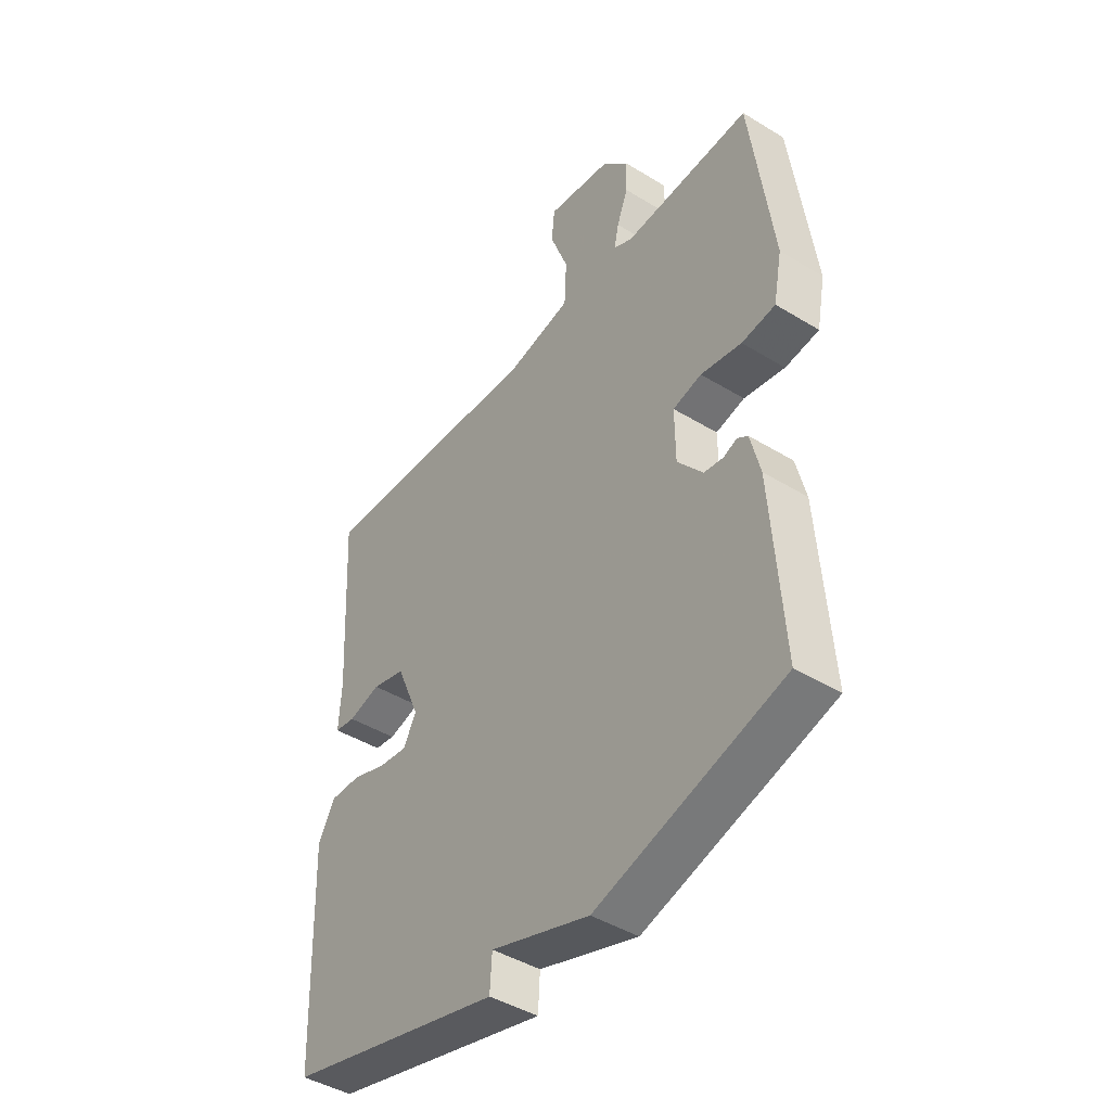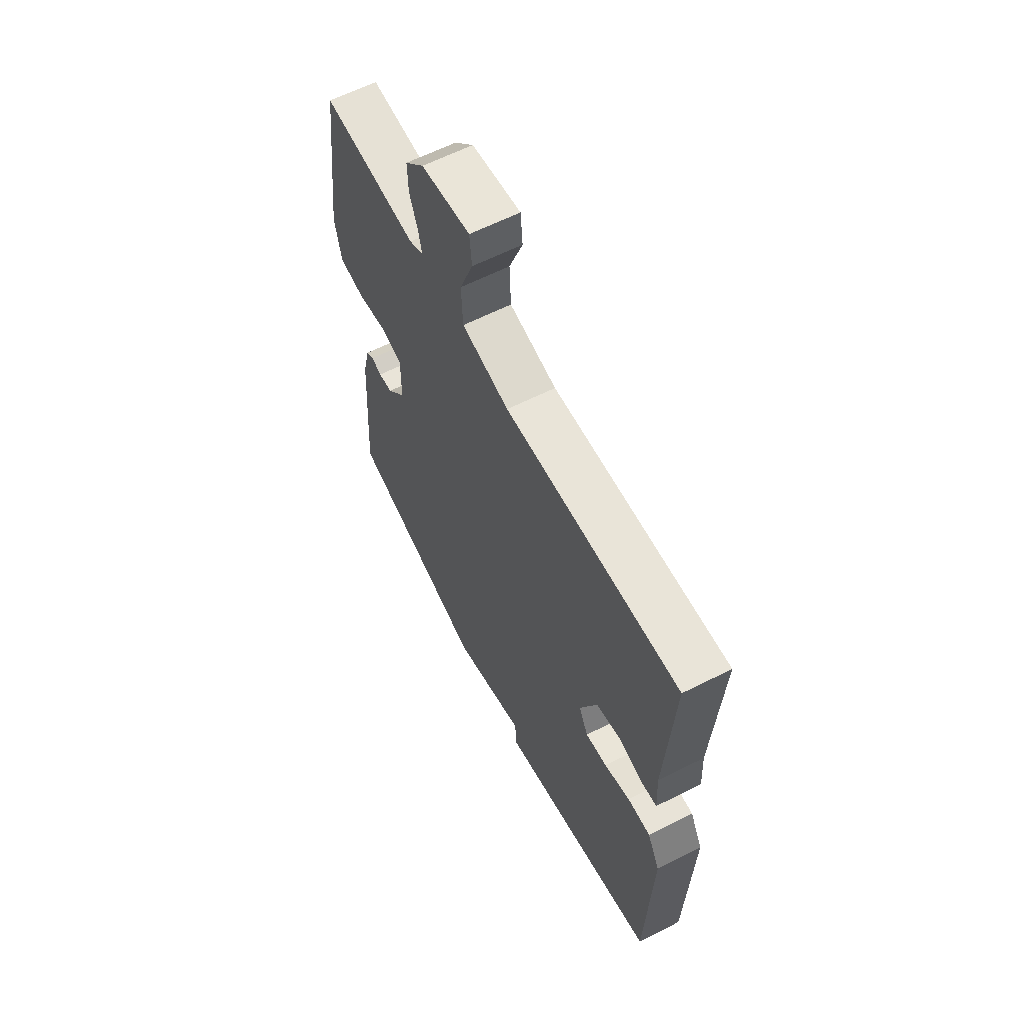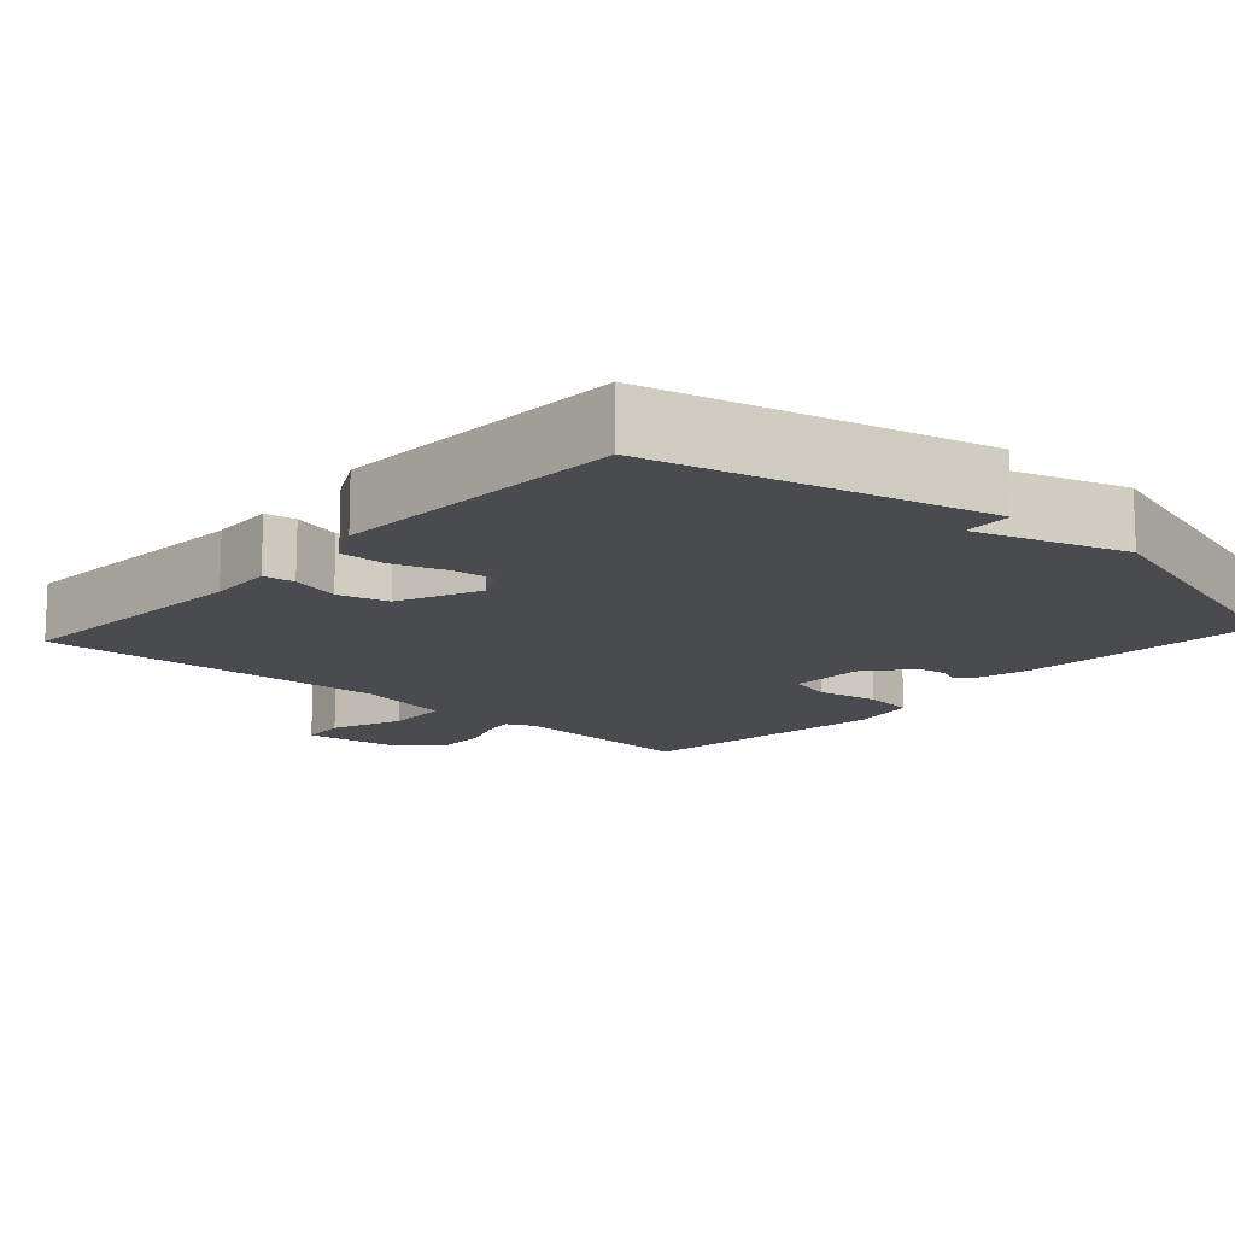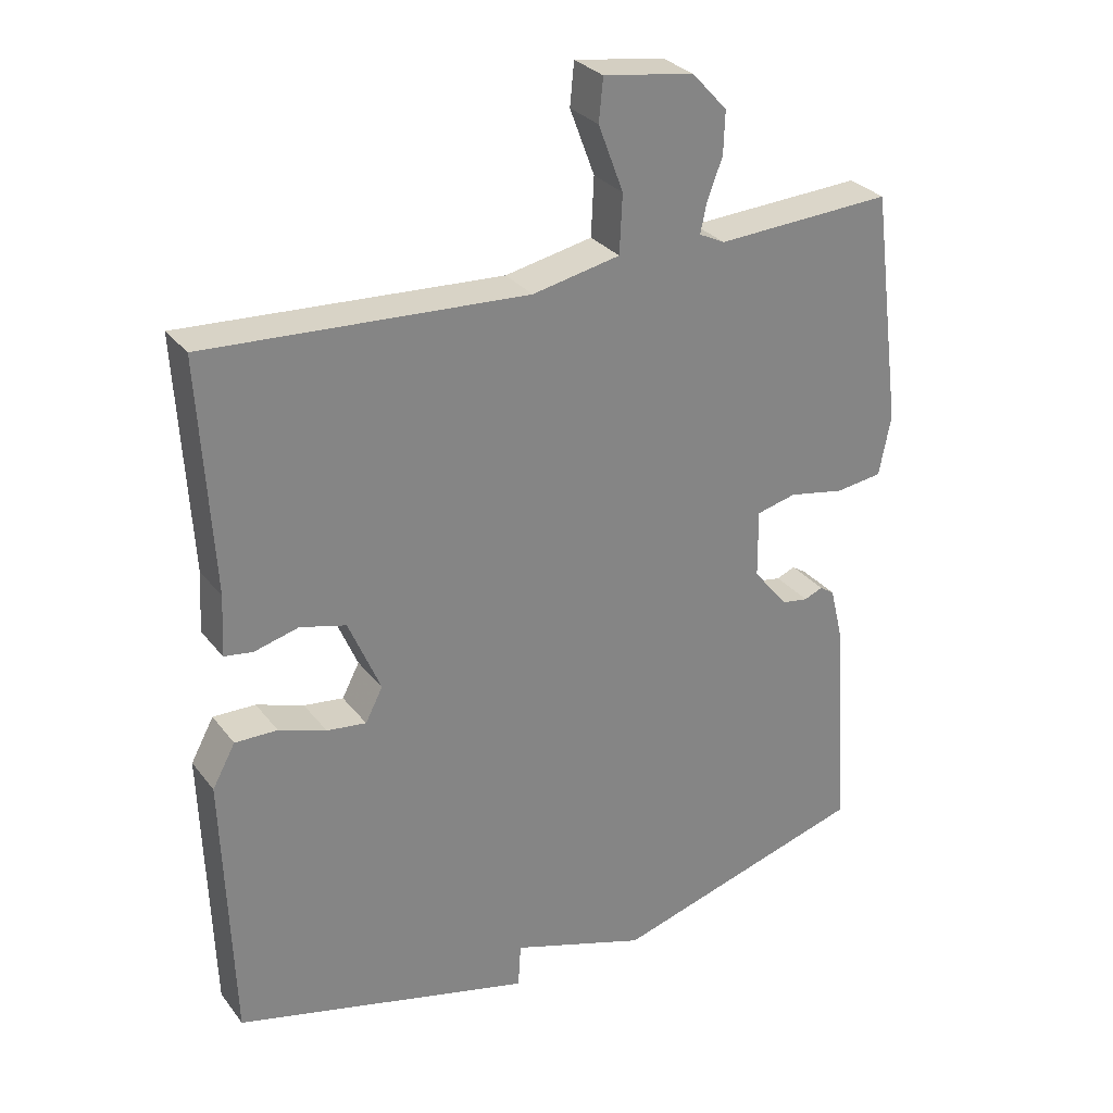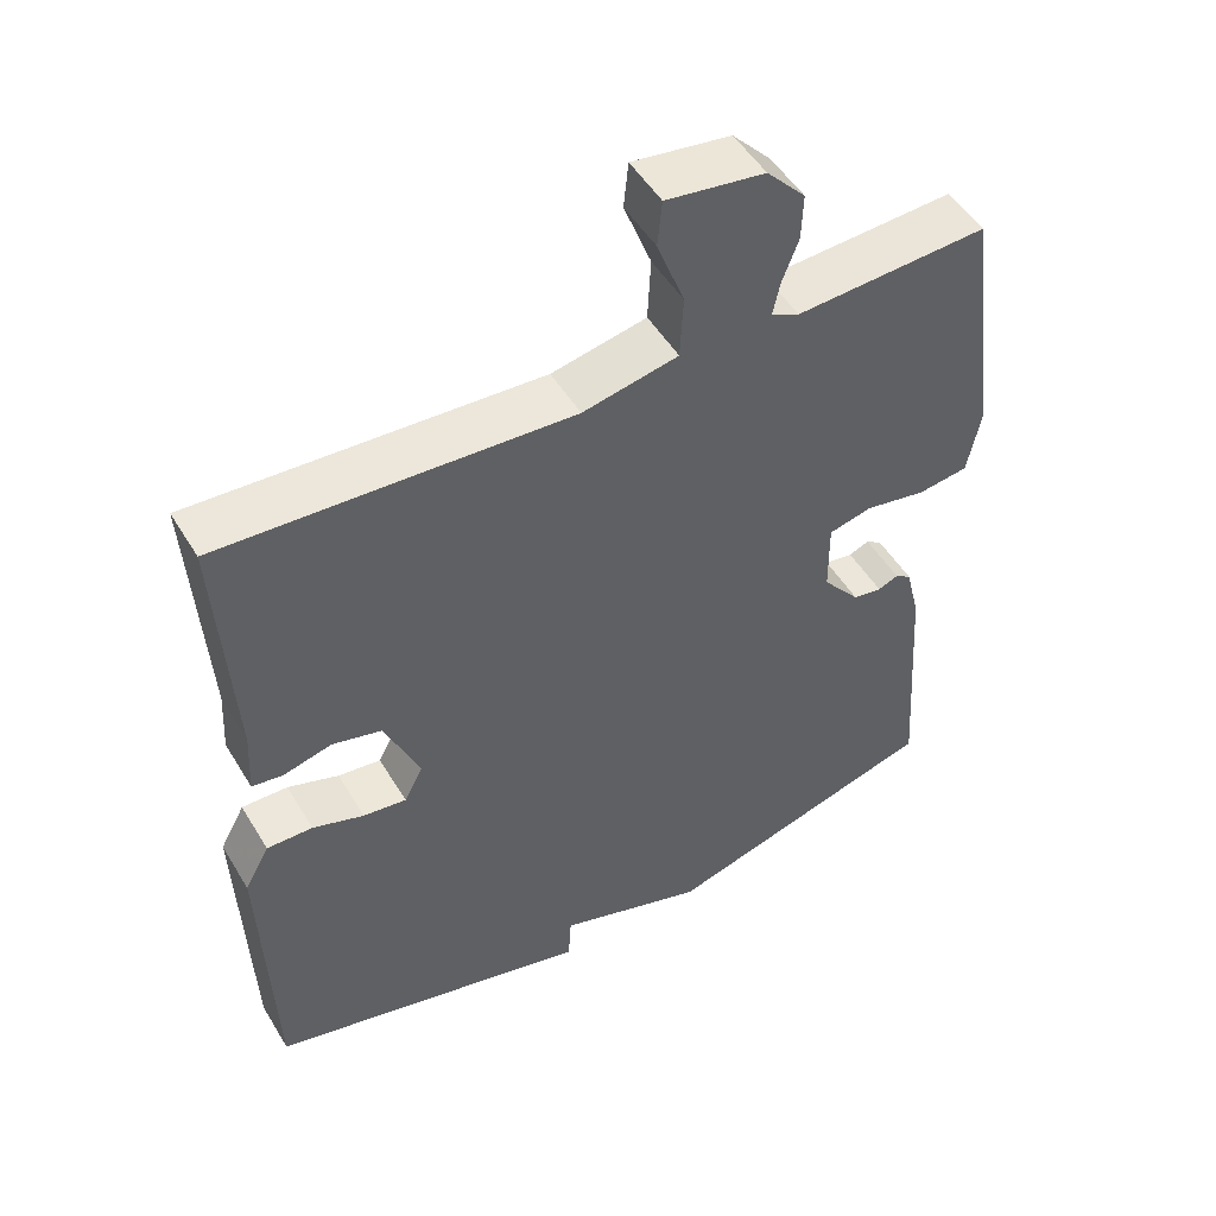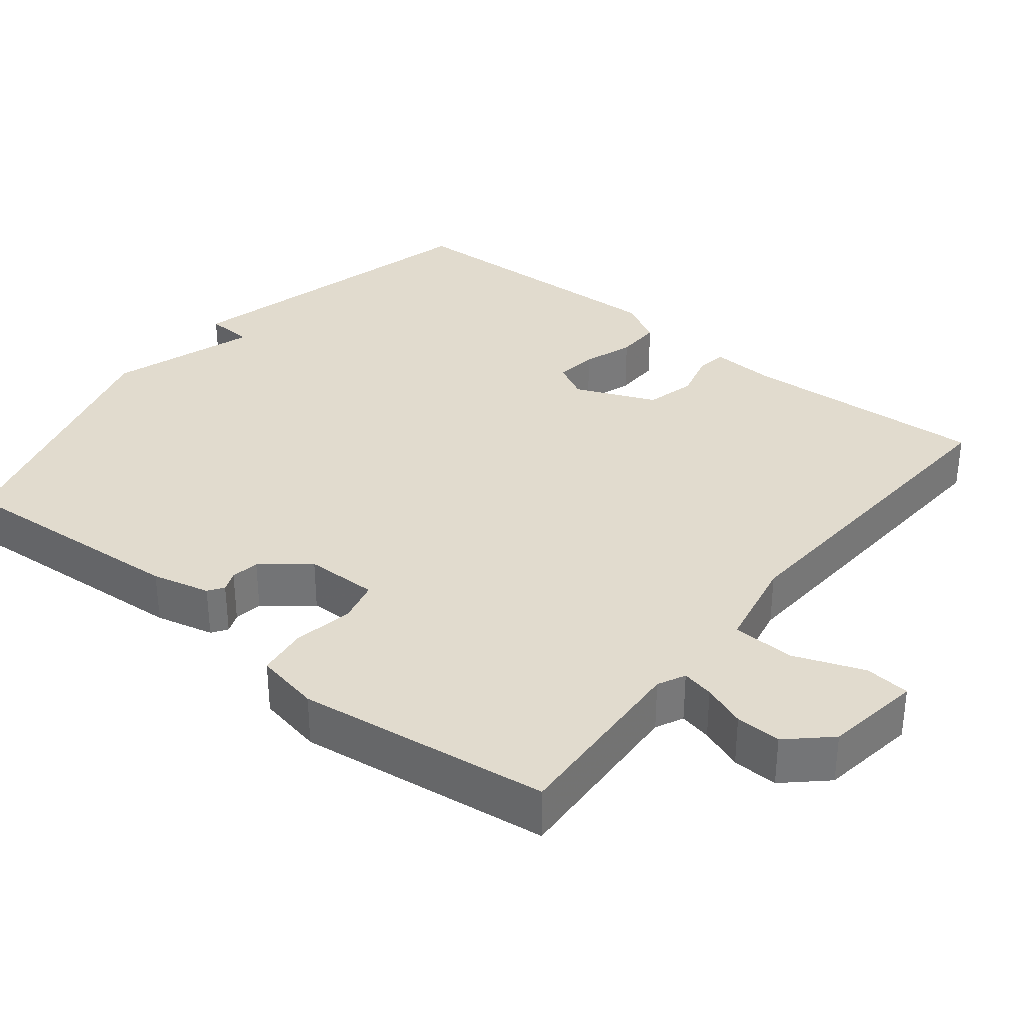
<metadata>
{"format":"obj","ext":"obj","renderer":"f3d","projection":"perspective","resolution":1024,"background":"white","views":[{"elev":-43.9,"azim":-125.7,"up":"+Z"},{"elev":62.2,"azim":62.9,"up":"+Z"},{"elev":-13.9,"azim":137.8,"up":"+Y"},{"elev":29.3,"azim":149.9,"up":"+Z"},{"elev":50.4,"azim":149.8,"up":"+Z"},{"elev":33.9,"azim":-51.3,"up":"+Y"}]}
</metadata>
<code>
v 0.5 0.07 0.5
v 0.481 0.07 0.167
v 0.486 0.07 0.081
v 0.445 0.07 0.075
v 0.381 0.07 0.092
v 0.315 0.07 0.075
v 0.269 0.07 -0.033
v 0.294 0.07 -0.081
v 0.351 0.07 -0.074
v 0.419 0.07 -0.051
v 0.48 0.07 -0.05
v 0.513 0.07 -0.111
v 0.5 0.07 -0.5
v 0.069 0.07 -0.608
v 0.065 0.07 -0.544
v -0.131 0.07 -0.608
v -0.5 0.07 -0.5
v -0.478 0.07 -0.18
v -0.459 0.07 -0.102
v -0.438 0.07 -0.088
v -0.411 0.07 -0.099
v -0.373 0.07 -0.093
v -0.323 0.07 -0.032
v -0.322 0.07 0.066
v -0.379 0.07 0.08
v -0.46 0.07 0.065
v -0.527 0.07 0.074
v -0.544 0.07 0.161
v -0.5 0.07 0.5
v -0.246 0.07 0.486
v -0.209 0.07 0.504
v -0.218 0.07 0.547
v -0.24 0.07 0.605
v -0.242 0.07 0.666
v -0.191 0.07 0.721
v -0.061 0.07 0.74
v -0.055 0.07 0.679
v -0.091 0.07 0.584
v -0.087 0.07 0.5
v 0.039 0.07 0.474
v 0.5 0 0.5
v 0.481 0 0.167
v 0.486 0 0.081
v 0.445 0 0.075
v 0.381 0 0.092
v 0.315 0 0.075
v 0.269 0 -0.033
v 0.294 0 -0.081
v 0.351 0 -0.074
v 0.419 0 -0.051
v 0.48 0 -0.05
v 0.513 0 -0.111
v 0.5 0 -0.5
v 0.069 0 -0.608
v 0.065 0 -0.544
v -0.131 0 -0.608
v -0.5 0 -0.5
v -0.478 0 -0.18
v -0.459 0 -0.102
v -0.438 0 -0.088
v -0.411 0 -0.099
v -0.373 0 -0.093
v -0.323 0 -0.032
v -0.322 0 0.066
v -0.379 0 0.08
v -0.46 0 0.065
v -0.527 0 0.074
v -0.544 0 0.161
v -0.5 0 0.5
v -0.246 0 0.486
v -0.209 0 0.504
v -0.218 0 0.547
v -0.24 0 0.605
v -0.242 0 0.666
v -0.191 0 0.721
v -0.061 0 0.74
v -0.055 0 0.679
v -0.091 0 0.584
v -0.087 0 0.5
v 0.039 0 0.474
f 36 37 38
f 35 36 38
f 34 35 38
f 33 34 38
f 32 33 38
f 31 32 38 39
f 30 31 39 40
f 28 29 30
f 27 28 30
f 26 27 30
f 25 26 30
f 24 25 30 40
f 19 20 21
f 18 19 21
f 17 18 21
f 16 17 21
f 15 16 21
f 15 21 22
f 13 14 15
f 12 13 15
f 11 12 15
f 10 11 15
f 9 10 15
f 8 9 15
f 15 22 23
f 8 15 23
f 7 8 23
f 2 3 4 5
f 2 5 6
f 1 2 6
f 40 1 6
f 23 24 40
f 7 23 40
f 6 7 40
f 78 77 76
f 78 76 75
f 78 75 74
f 78 74 73
f 78 73 72
f 79 78 72 71
f 80 79 71 70
f 70 69 68
f 70 68 67
f 70 67 66
f 70 66 65
f 80 70 65 64
f 61 60 59
f 61 59 58
f 61 58 57
f 61 57 56
f 61 56 55
f 62 61 55
f 55 54 53
f 55 53 52
f 55 52 51
f 55 51 50
f 55 50 49
f 55 49 48
f 63 62 55
f 63 55 48
f 63 48 47
f 45 44 43 42
f 46 45 42
f 46 42 41
f 46 41 80
f 80 64 63
f 80 63 47
f 80 47 46
f 1 41 42 2
f 2 42 43 3
f 3 43 44 4
f 4 44 45 5
f 5 45 46 6
f 6 46 47 7
f 7 47 48 8
f 8 48 49 9
f 9 49 50 10
f 10 50 51 11
f 11 51 52 12
f 12 52 53 13
f 13 53 54 14
f 14 54 55 15
f 15 55 56 16
f 16 56 57 17
f 17 57 58 18
f 18 58 59 19
f 19 59 60 20
f 20 60 61 21
f 21 61 62 22
f 22 62 63 23
f 23 63 64 24
f 24 64 65 25
f 25 65 66 26
f 26 66 67 27
f 27 67 68 28
f 28 68 69 29
f 29 69 70 30
f 30 70 71 31
f 31 71 72 32
f 32 72 73 33
f 33 73 74 34
f 34 74 75 35
f 35 75 76 36
f 36 76 77 37
f 37 77 78 38
f 38 78 79 39
f 39 79 80 40
f 40 80 41 1

</code>
